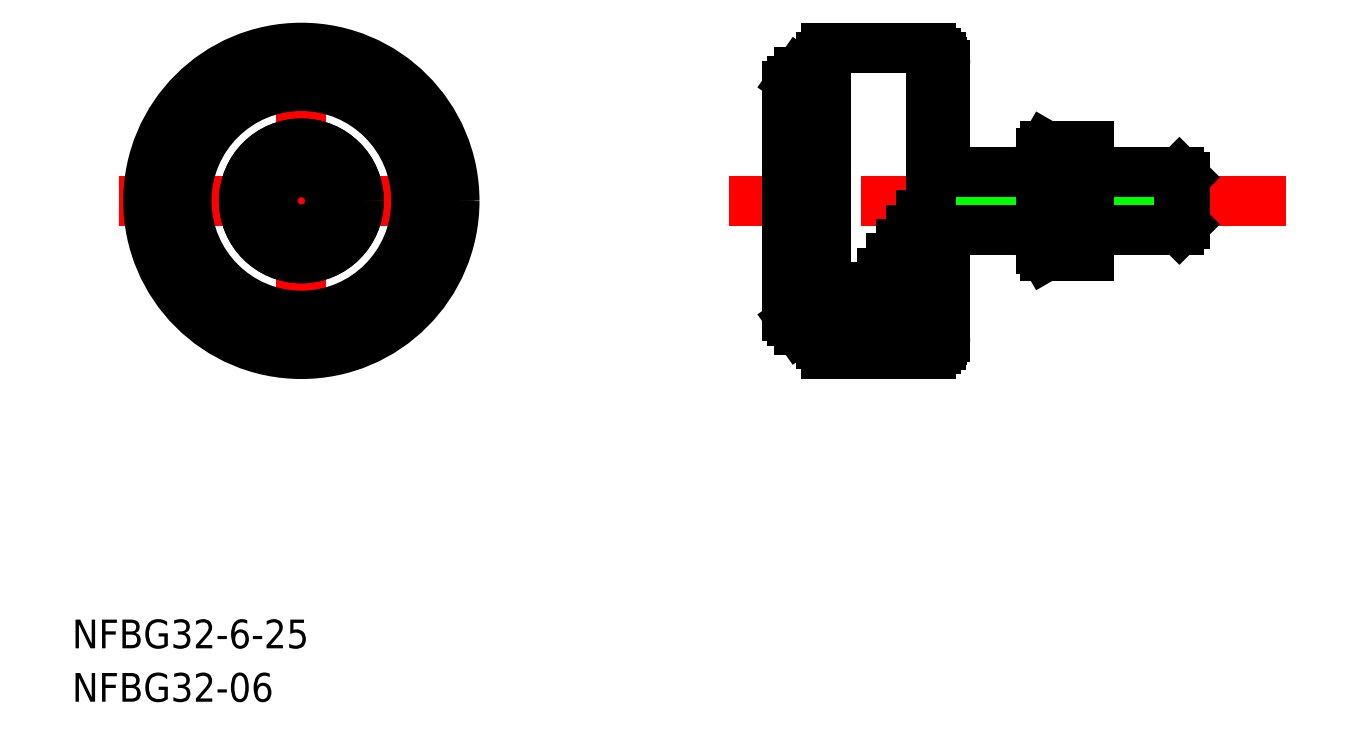
<metadata>
{"format":"dxf","ext":"dxf","renderer":"ezdxf+matplotlib","layout":"modelspace","background":"white","min_lineweight":24,"dpi":150}
</metadata>
<code>
0
SECTION
2
ENTITIES
0
INSERT
8
0
2
*U11
10
0
20
0
30
0
0
INSERT
8
0
2
*U12
10
0
20
0
30
0
0
LINE
8
CENTER
10
-19.06
20
0
30
0
11
19.06
21
0
31
0
0
LINE
8
CENTER
10
4.3e-15
20
-17.94
30
0
11
4.3e-15
21
17.94
31
0
0
LINE
8
CENTER
10
102.9
20
0
30
0
11
44.68
21
0
31
0
0
LINE
8
0
10
66.78
20
-14.51
30
0
11
66.98
21
-14.51
31
0
0
LINE
8
0
10
66.98
20
14.5
30
0
11
66.78
21
14.5
31
0
0
LINE
8
0
10
51.28
20
12
30
0
11
50.78
21
12
31
0
0
LINE
8
0
10
50.78
20
-12
30
0
11
51.28
21
-12
31
0
0
LINE
8
0
10
51.98
20
13.5
30
0
11
51.28
21
12.5
31
0
0
LINE
8
0
10
54.28
20
13.5
30
0
11
51.98
21
13.5
31
0
0
LINE
8
0
10
51.98
20
-13.5
30
0
11
54.28
21
-13.5
31
0
0
LINE
8
0
10
65.78
20
-15.51
30
0
11
66.28
21
-15.51
31
0
0
LINE
8
0
10
66.28
20
15.5
30
0
11
65.78
21
15.5
31
0
0
LINE
8
0
10
67.28
20
14.2
30
0
11
67.28
21
-14.21
31
0
0
LINE
8
0
10
50.78
20
12
30
0
11
50.78
21
-12
31
0
0
LINE
8
0
10
65.78
20
-1.308
30
0
11
65.78
21
-1.768
31
0
0
LINE
8
0
10
66.78
20
15
30
0
11
66.78
21
-15.01
31
0
0
LINE
8
0
10
54.78
20
-16
30
0
11
65.78
21
-16
31
0
0
LINE
8
0
10
54.78
20
16
30
0
11
65.78
21
16
31
0
0
CIRCLE
8
0
10
4.3e-15
20
0
30
0
40
3
0
CIRCLE
8
0
10
4.3e-15
20
0
30
0
40
4
0
CIRCLE
8
0
10
4.3e-15
20
0
30
0
40
6
0
CIRCLE
8
0
10
4.3e-15
20
0
30
0
40
6
0
CIRCLE
8
0
10
4.3e-15
20
0
30
0
40
16
0
ARC
8
0
10
66.98
20
14.2
30
0
40
0.3
50
0
51
90
0
ARC
8
0
10
66.98
20
-14.21
30
0
40
0.3
50
270
51
0
0
ARC
8
0
10
54.78
20
15
30
0
40
0.5
50
90
51
180
0
ARC
8
0
10
54.78
20
-15
30
0
40
0.5
50
180
51
270
0
ARC
8
0
10
66.28
20
15
30
0
40
0.5
50
0
51
90
0
ARC
8
0
10
66.28
20
-15.01
30
0
40
0.5
50
270
51
0
0
LINE
8
0
10
65.78
20
-16
30
0
11
65.78
21
16
31
0
0
LINE
8
0
10
67.28
20
-2.459
30
0
11
77.28
21
-2.459
31
0
0
LINE
8
0
10
82.28
20
-2.458
30
0
11
92.28
21
-2.458
31
0
0
LINE
8
0
10
67.28
20
2.458
30
0
11
77.28
21
2.458
31
0
0
LINE
8
0
10
82.28
20
2.458
30
0
11
92.28
21
2.458
31
0
0
LINE
8
0
10
91.74
20
-3
30
0
11
91.74
21
3
31
0
0
LINE
8
0
10
92.28
20
2.458
30
0
11
91.74
21
3
31
0
0
LINE
8
0
10
92.28
20
-2.458
30
0
11
91.74
21
-3
31
0
0
LINE
8
0
10
67.28
20
-3
30
0
11
77.28
21
-3
31
0
0
LINE
8
0
10
82.28
20
-3
30
0
11
91.74
21
-3
31
0
0
LINE
8
0
10
92.28
20
-2.458
30
0
11
92.28
21
2.458
31
0
0
LINE
8
0
10
67.28
20
3
30
0
11
77.28
21
3
31
0
0
LINE
8
0
10
82.28
20
3
30
0
11
91.74
21
3
31
0
0
LINE
8
0
10
77.28
20
5
30
0
11
77.28
21
-5
31
0
0
ARC
8
0
10
79.84
20
4.33
30
0
40
2.556
50
154.4
51
214.4
0
ARC
8
0
10
86.83
20
0
30
0
40
9.553
50
162.4
51
197.6
0
LINE
8
0
10
77.73
20
-5.774
30
0
11
82.28
21
-5.774
31
0
0
LINE
8
0
10
77.73
20
-2.887
30
0
11
82.28
21
-2.887
31
0
0
ARC
8
0
10
79.84
20
-4.33
30
0
40
2.556
50
145.6
51
205.6
0
LINE
8
0
10
77.28
20
-5
30
0
11
77.73
21
-5.774
31
0
0
LINE
8
0
10
82.28
20
2.887
30
0
11
77.73
21
2.887
31
0
0
LINE
8
0
10
82.28
20
5.774
30
0
11
77.73
21
5.774
31
0
0
LINE
8
0
10
77.28
20
5
30
0
11
77.73
21
5.774
31
0
0
LINE
8
0
10
82.28
20
5.774
30
0
11
82.28
21
-5.774
31
0
0
LINE
8
0
10
51.98
20
0
30
0
11
51.98
21
13.5
31
0
0
LINE
8
0
10
51.98
20
-13.5
30
0
11
51.98
21
0
31
0
0
LINE
8
0
10
51.28
20
2e-16
30
0
11
51.28
21
12.5
31
0
0
LINE
8
0
10
51.98
20
-13.5
30
0
11
51.28
21
-12.5
31
0
0
LINE
8
0
10
51.28
20
1e-16
30
0
11
51.28
21
-12.5
31
0
0
LINE
8
0
10
54.78
20
16
30
0
11
54.78
21
-16
31
0
0
CIRCLE
8
0
10
3.6e-15
20
0
30
0
40
12
0
CIRCLE
8
0
10
4.3e-15
20
0
30
0
40
12.5
0
CIRCLE
8
0
10
4.3e-15
20
0
30
0
40
13.5
0
LINE
8
0
10
54.28
20
15
30
0
11
54.28
21
-15
31
0
0
CIRCLE
8
0
10
4.3e-15
20
0
30
0
40
15.5
0
LINE
8
0
10
64.75
20
-1.5
30
0
11
65.78
21
-1.5
31
0
0
LINE
8
0
10
63.72
20
-3
30
0
11
65.78
21
-3
31
0
0
LINE
8
0
10
62.69
20
-4.5
30
0
11
65.78
21
-4.5
31
0
0
LINE
8
0
10
61.66
20
-6
30
0
11
65.78
21
-6
31
0
0
LINE
8
0
10
60.62
20
-7.5
30
0
11
65.78
21
-7.5
31
0
0
LINE
8
0
10
59.59
20
-9
30
0
11
65.78
21
-9
31
0
0
LINE
8
0
10
58.56
20
-10.5
30
0
11
65.78
21
-10.5
31
0
0
LINE
8
0
10
57.53
20
-12
30
0
11
65.78
21
-12
31
0
0
LINE
8
0
10
56.5
20
-13.5
30
0
11
65.78
21
-13.5
31
0
0
LINE
8
0
10
55.47
20
-15
30
0
11
65.78
21
-15
31
0
0
ENDSEC
0
EOF

</code>
